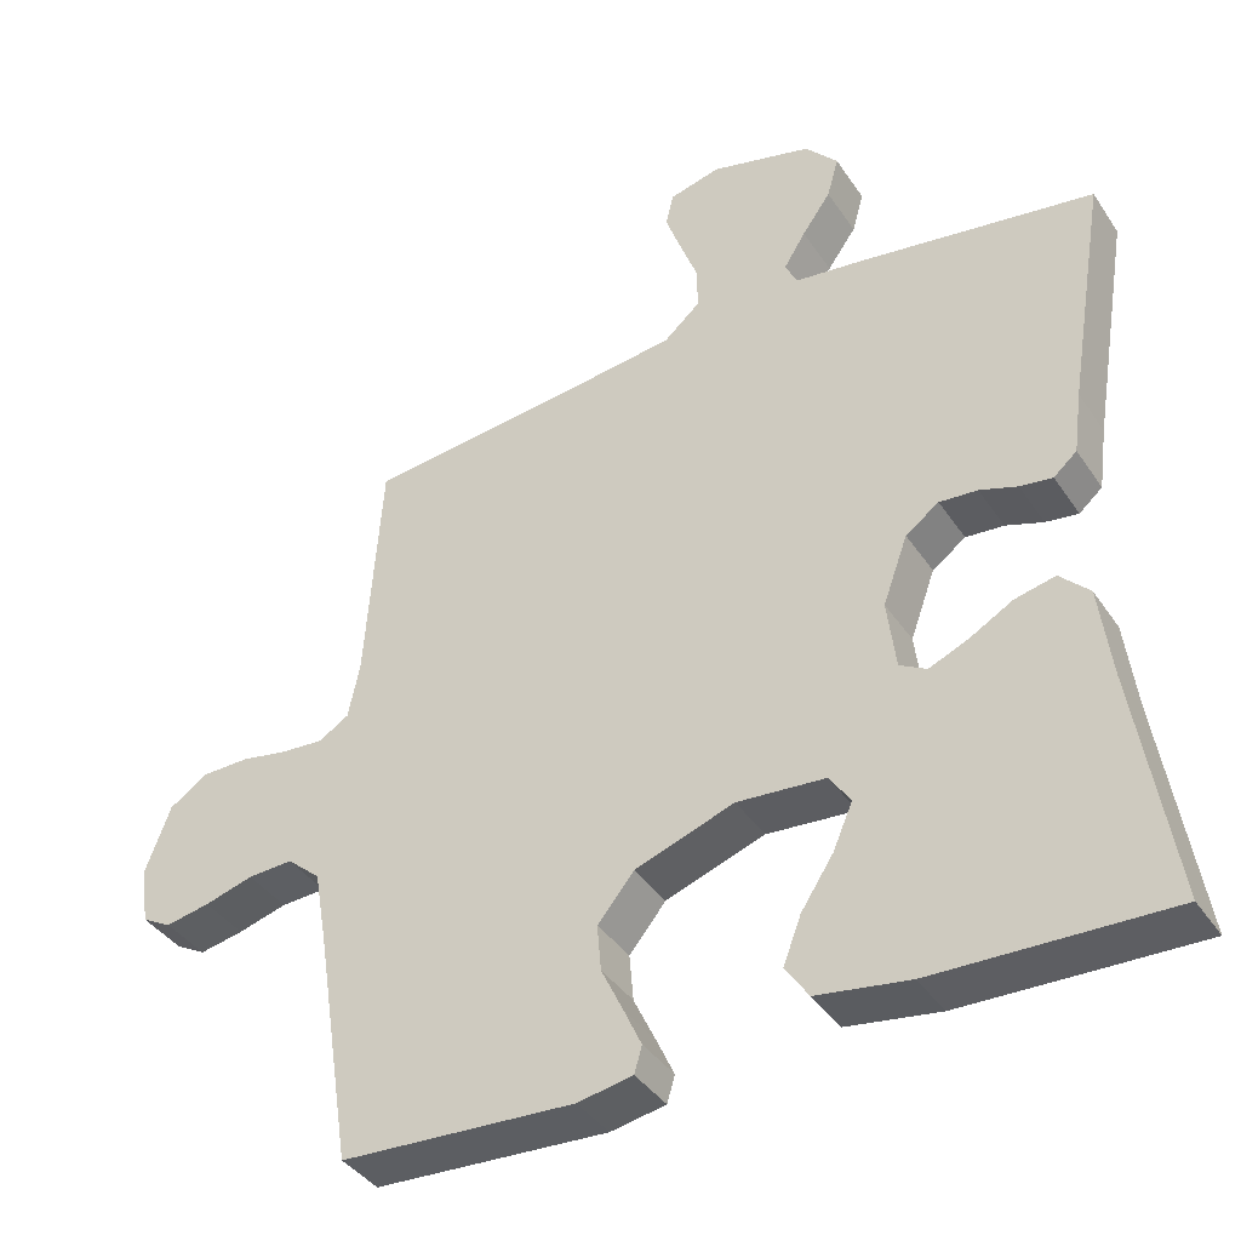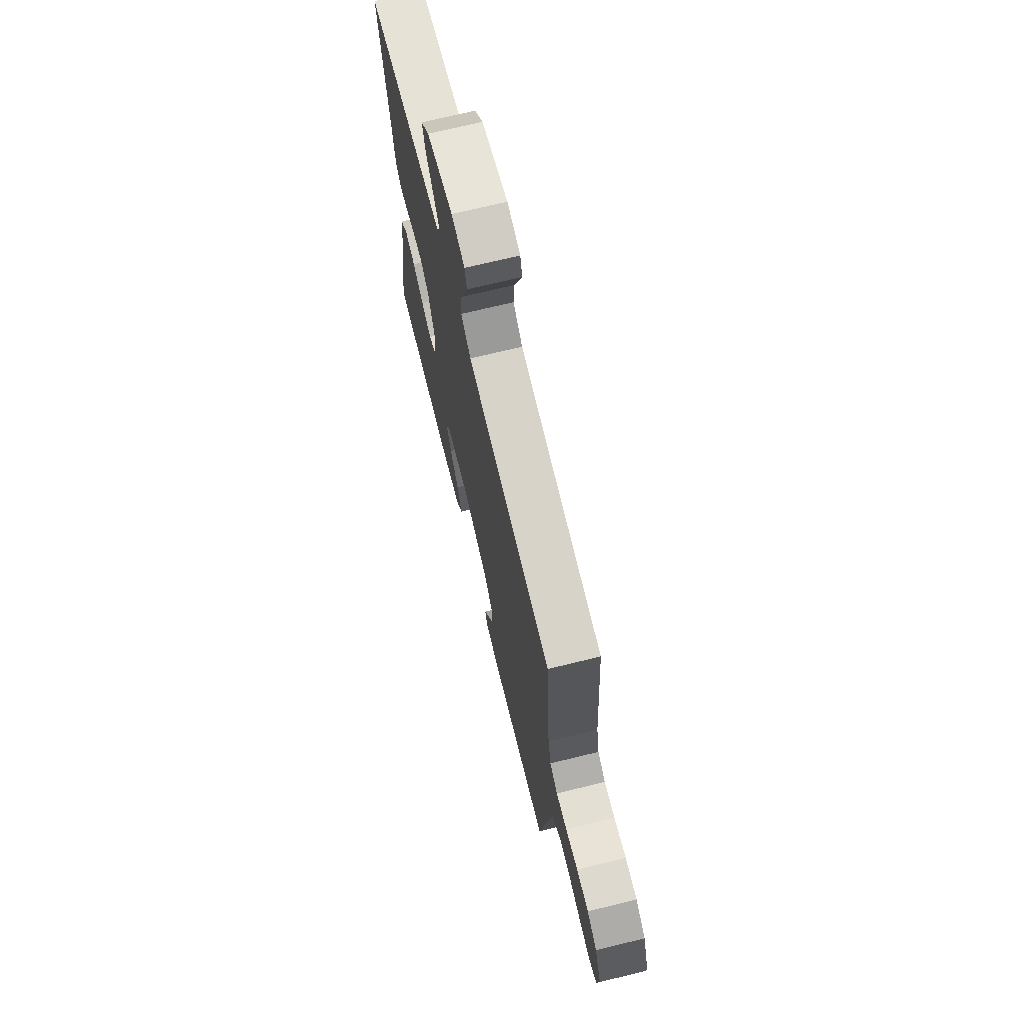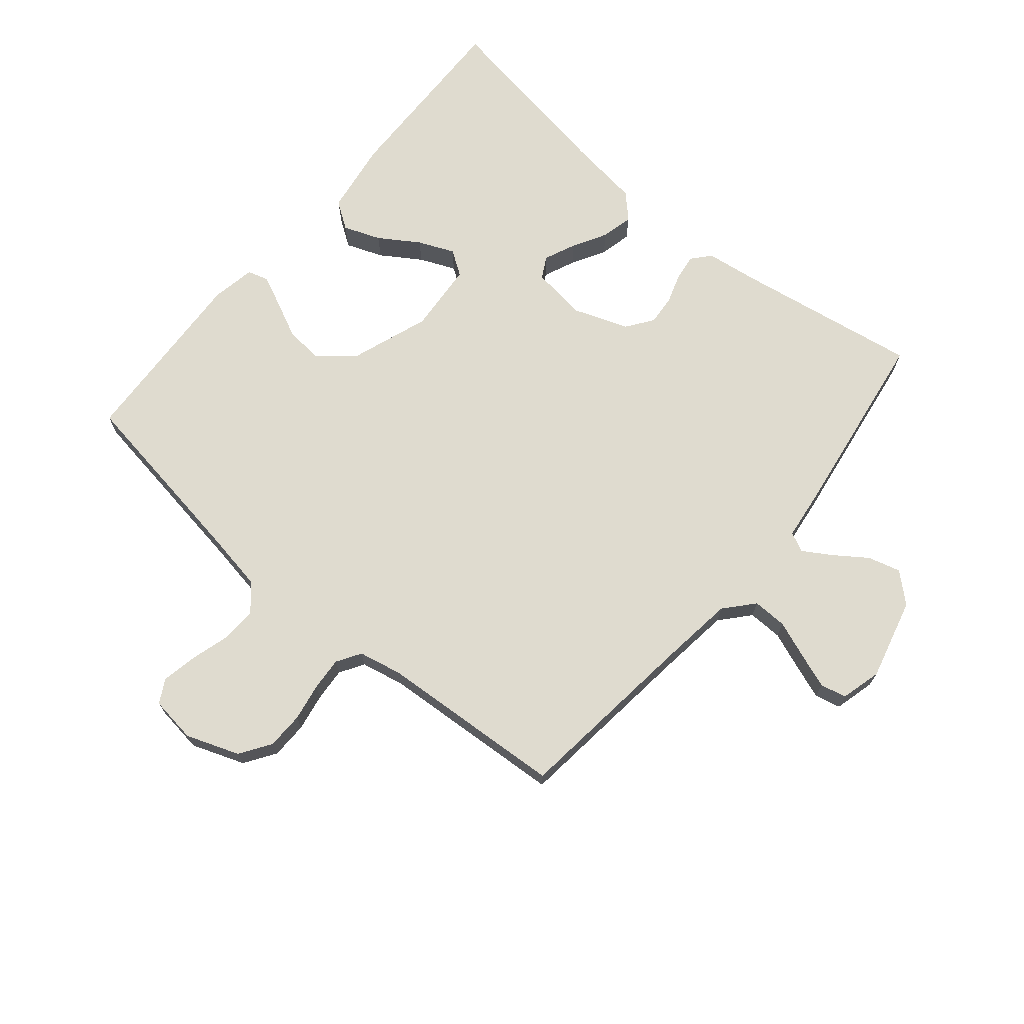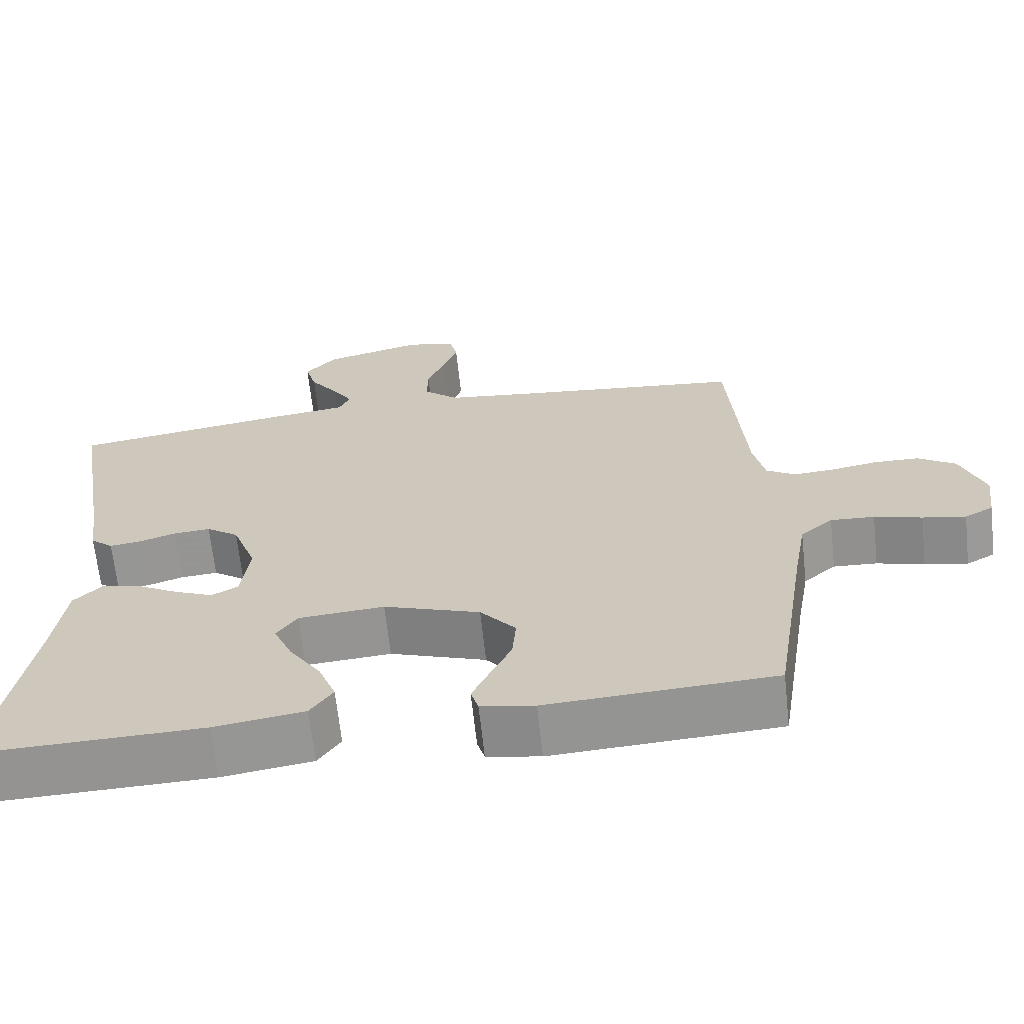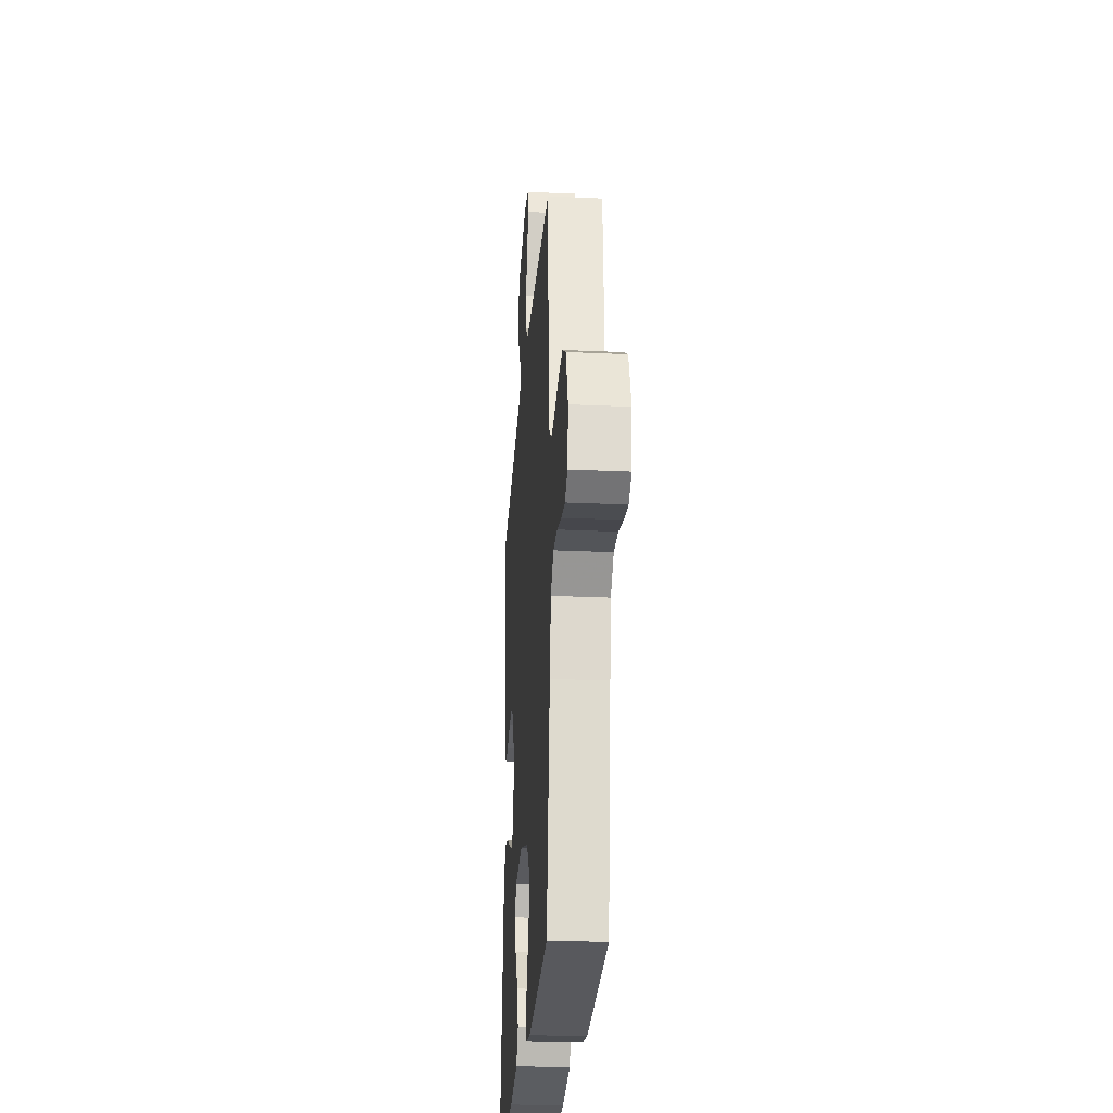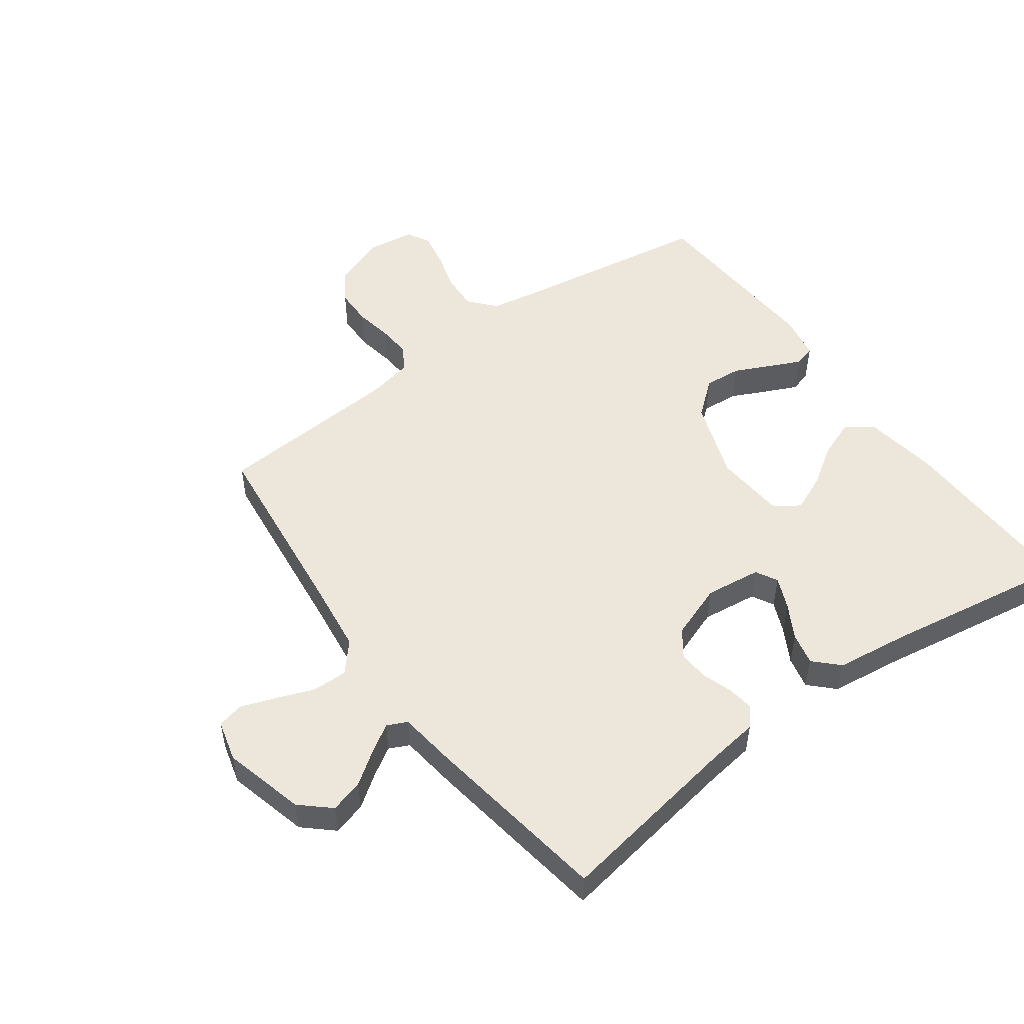
<metadata>
{"format":"obj","ext":"obj","renderer":"f3d","projection":"perspective","resolution":1024,"background":"white","views":[{"elev":-39.3,"azim":30.4,"up":"+Z"},{"elev":70.9,"azim":-103.8,"up":"+Z"},{"elev":70.4,"azim":-49.9,"up":"+Y"},{"elev":-66.4,"azim":-173.8,"up":"+Z"},{"elev":-26.9,"azim":-94.1,"up":"+Z"},{"elev":51.4,"azim":54.0,"up":"+Y"}]}
</metadata>
<code>
v -0.5 0.07 -0.5
v -0.546 0.07 -0.2
v -0.563 0.07 -0.101
v -0.606 0.07 -0.064
v -0.664 0.07 -0.067
v -0.727 0.07 -0.085
v -0.784 0.07 -0.096
v -0.822 0.07 -0.075
v -0.832 0.07 0
v -0.8 0.07 0.086
v -0.75 0.07 0.119
v -0.69 0.07 0.12
v -0.629 0.07 0.109
v -0.575 0.07 0.105
v -0.536 0.07 0.129
v -0.521 0.07 0.2
v -0.5 0.07 0.5
v -0.2 0.07 0.533
v -0.079 0.07 0.548
v -0.032 0.07 0.589
v -0.033 0.07 0.645
v -0.056 0.07 0.706
v -0.076 0.07 0.762
v -0.066 0.07 0.804
v 0 0.07 0.821
v 0.131 0.07 0.787
v 0.173 0.07 0.74
v 0.158 0.07 0.687
v 0.121 0.07 0.635
v 0.093 0.07 0.59
v 0.108 0.07 0.558
v 0.2 0.07 0.546
v 0.5 0.07 0.5
v 0.45 0.07 0.2
v 0.439 0.07 0.119
v 0.409 0.07 0.093
v 0.367 0.07 0.099
v 0.319 0.07 0.115
v 0.27 0.07 0.119
v 0.227 0.07 0.088
v 0.195 0.07 0
v 0.206 0.07 -0.09
v 0.241 0.07 -0.109
v 0.292 0.07 -0.087
v 0.347 0.07 -0.056
v 0.399 0.07 -0.044
v 0.437 0.07 -0.082
v 0.452 0.07 -0.2
v 0.5 0.07 -0.5
v 0.2 0.07 -0.492
v 0.081 0.07 -0.474
v 0.051 0.07 -0.43
v 0.074 0.07 -0.37
v 0.116 0.07 -0.306
v 0.141 0.07 -0.248
v 0.114 0.07 -0.208
v 0 0.07 -0.199
v -0.128 0.07 -0.244
v -0.175 0.07 -0.301
v -0.17 0.07 -0.361
v -0.142 0.07 -0.42
v -0.119 0.07 -0.47
v -0.129 0.07 -0.504
v -0.2 0.07 -0.517
v -0.5 0 -0.5
v -0.546 0 -0.2
v -0.563 0 -0.101
v -0.606 0 -0.064
v -0.664 0 -0.067
v -0.727 0 -0.085
v -0.784 0 -0.096
v -0.822 0 -0.075
v -0.832 0 0
v -0.8 0 0.086
v -0.75 0 0.119
v -0.69 0 0.12
v -0.629 0 0.109
v -0.575 0 0.105
v -0.536 0 0.129
v -0.521 0 0.2
v -0.5 0 0.5
v -0.2 0 0.533
v -0.079 0 0.548
v -0.032 0 0.589
v -0.033 0 0.645
v -0.056 0 0.706
v -0.076 0 0.762
v -0.066 0 0.804
v 0 0 0.821
v 0.131 0 0.787
v 0.173 0 0.74
v 0.158 0 0.687
v 0.121 0 0.635
v 0.093 0 0.59
v 0.108 0 0.558
v 0.2 0 0.546
v 0.5 0 0.5
v 0.45 0 0.2
v 0.439 0 0.119
v 0.409 0 0.093
v 0.367 0 0.099
v 0.319 0 0.115
v 0.27 0 0.119
v 0.227 0 0.088
v 0.195 0 0
v 0.206 0 -0.09
v 0.241 0 -0.109
v 0.292 0 -0.087
v 0.347 0 -0.056
v 0.399 0 -0.044
v 0.437 0 -0.082
v 0.452 0 -0.2
v 0.5 0 -0.5
v 0.2 0 -0.492
v 0.081 0 -0.474
v 0.051 0 -0.43
v 0.074 0 -0.37
v 0.116 0 -0.306
v 0.141 0 -0.248
v 0.114 0 -0.208
v 0 0 -0.199
v -0.128 0 -0.244
v -0.175 0 -0.301
v -0.17 0 -0.361
v -0.142 0 -0.42
v -0.119 0 -0.47
v -0.129 0 -0.504
v -0.2 0 -0.517
f 63 64 1 2
f 60 61 62 63
f 60 63 2 3
f 59 60 3 4
f 58 59 4
f 57 58 4
f 56 57 4
f 51 52 53 54
f 51 54 55
f 48 49 50 51
f 48 51 55
f 47 48 55 56
f 44 45 46 47
f 43 44 47 56
f 35 36 37 38
f 34 35 38 39
f 31 32 33 34
f 31 34 39
f 30 31 39 40
f 26 27 28 29
f 26 29 30
f 25 26 30
f 21 22 23 24
f 21 24 25 30
f 16 17 18
f 15 16 18 19
f 10 11 12 13
f 10 13 14
f 9 10 14
f 8 9 14
f 5 6 7 8
f 4 5 8 14
f 42 43 56 4
f 21 30 40 41
f 20 21 41 42
f 15 19 20 42
f 4 14 15 42
f 66 65 128 127
f 127 126 125 124
f 67 66 127 124
f 68 67 124 123
f 68 123 122
f 68 122 121
f 68 121 120
f 118 117 116 115
f 119 118 115
f 115 114 113 112
f 119 115 112
f 120 119 112 111
f 111 110 109 108
f 120 111 108 107
f 102 101 100 99
f 103 102 99 98
f 98 97 96 95
f 103 98 95
f 104 103 95 94
f 93 92 91 90
f 94 93 90
f 94 90 89
f 88 87 86 85
f 94 89 88 85
f 82 81 80
f 83 82 80 79
f 77 76 75 74
f 78 77 74
f 78 74 73
f 78 73 72
f 72 71 70 69
f 78 72 69 68
f 68 120 107 106
f 105 104 94 85
f 106 105 85 84
f 106 84 83 79
f 106 79 78 68
f 1 65 66 2
f 2 66 67 3
f 3 67 68 4
f 4 68 69 5
f 5 69 70 6
f 6 70 71 7
f 7 71 72 8
f 8 72 73 9
f 9 73 74 10
f 10 74 75 11
f 11 75 76 12
f 12 76 77 13
f 13 77 78 14
f 14 78 79 15
f 15 79 80 16
f 16 80 81 17
f 17 81 82 18
f 18 82 83 19
f 19 83 84 20
f 20 84 85 21
f 21 85 86 22
f 22 86 87 23
f 23 87 88 24
f 24 88 89 25
f 25 89 90 26
f 26 90 91 27
f 27 91 92 28
f 28 92 93 29
f 29 93 94 30
f 30 94 95 31
f 31 95 96 32
f 32 96 97 33
f 33 97 98 34
f 34 98 99 35
f 35 99 100 36
f 36 100 101 37
f 37 101 102 38
f 38 102 103 39
f 39 103 104 40
f 40 104 105 41
f 41 105 106 42
f 42 106 107 43
f 43 107 108 44
f 44 108 109 45
f 45 109 110 46
f 46 110 111 47
f 47 111 112 48
f 48 112 113 49
f 49 113 114 50
f 50 114 115 51
f 51 115 116 52
f 52 116 117 53
f 53 117 118 54
f 54 118 119 55
f 55 119 120 56
f 56 120 121 57
f 57 121 122 58
f 58 122 123 59
f 59 123 124 60
f 60 124 125 61
f 61 125 126 62
f 62 126 127 63
f 63 127 128 64
f 64 128 65 1

</code>
